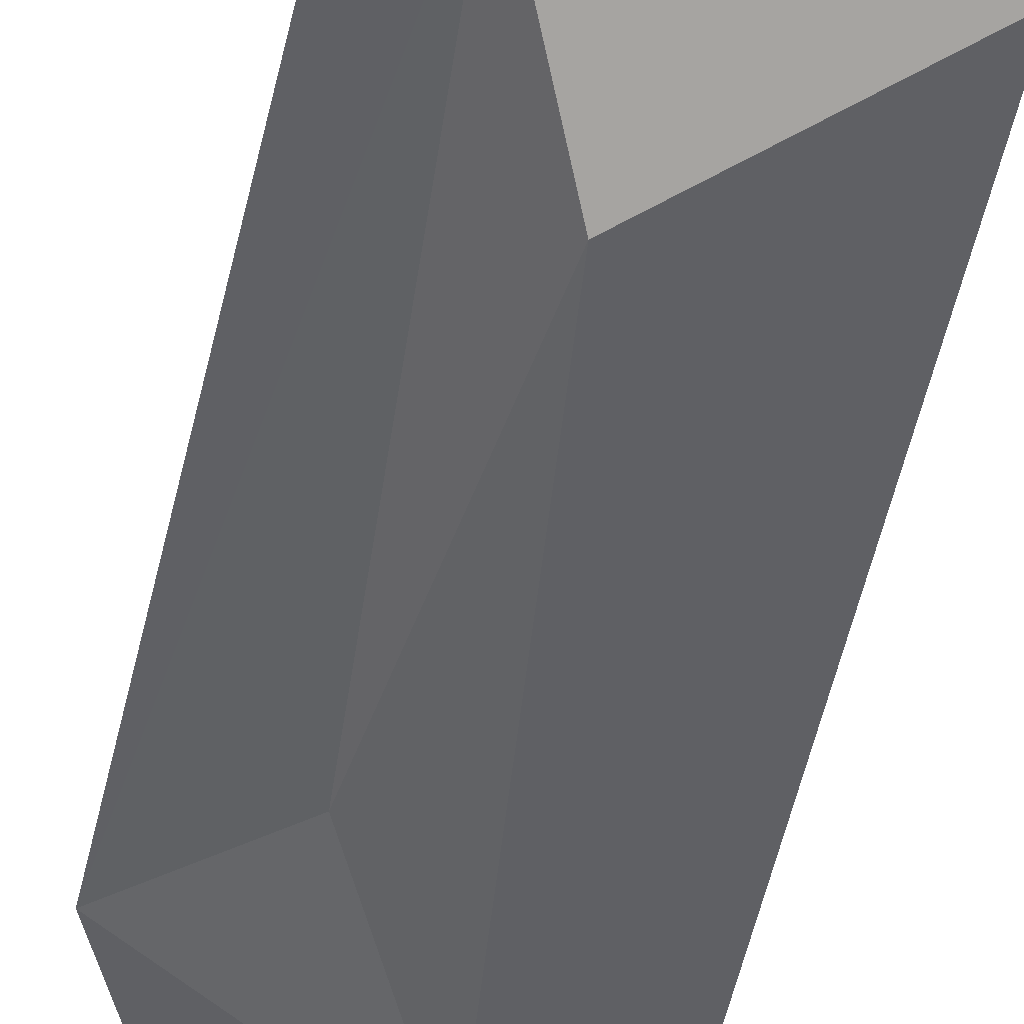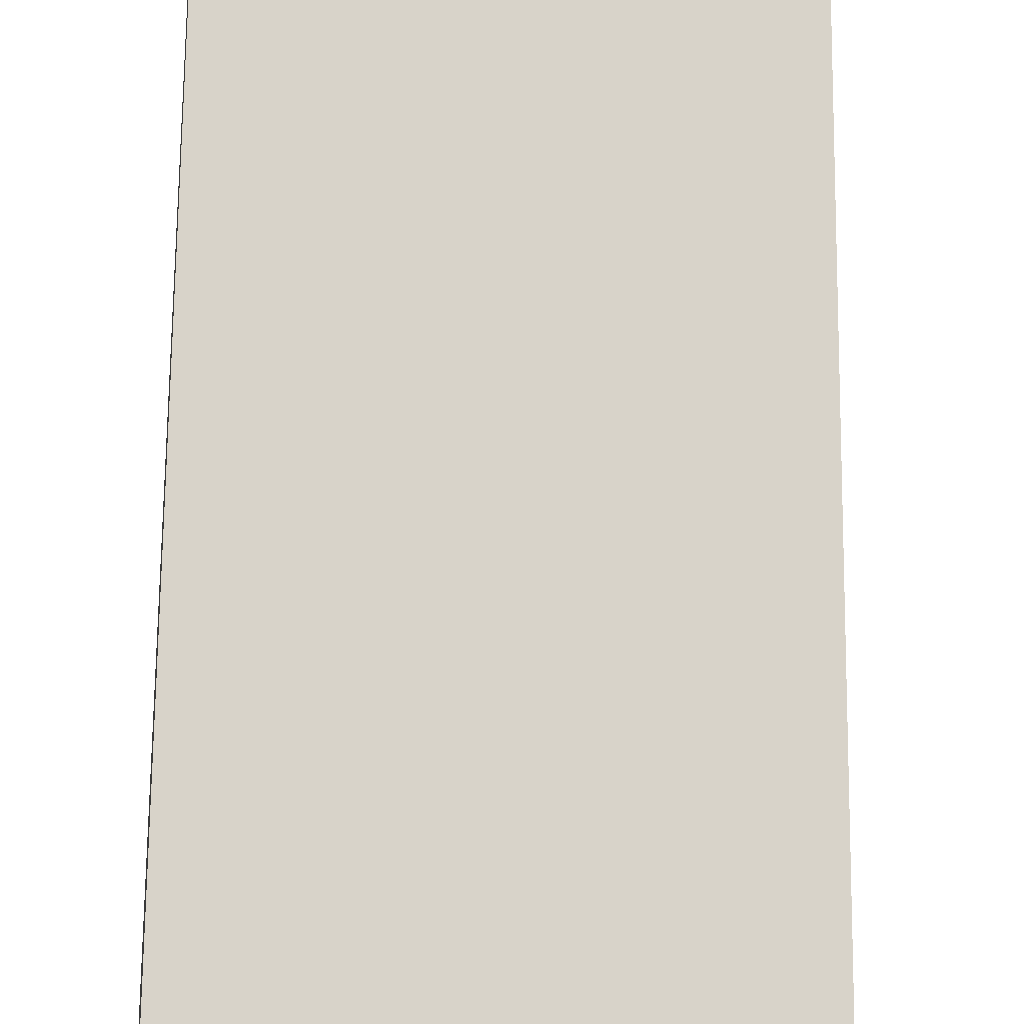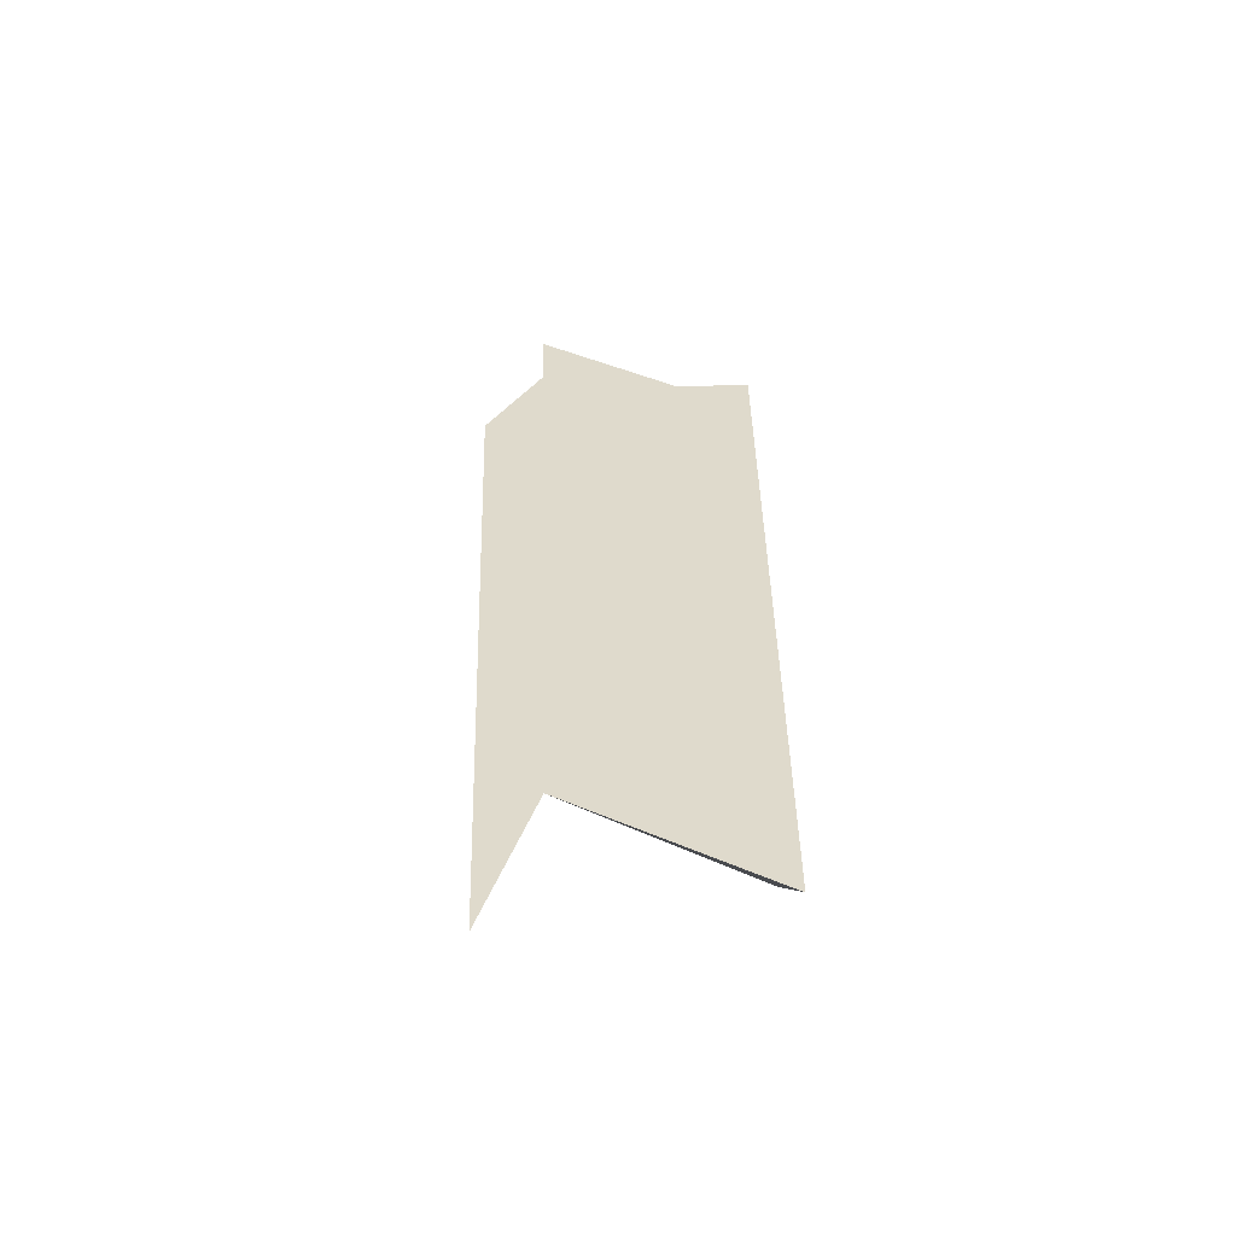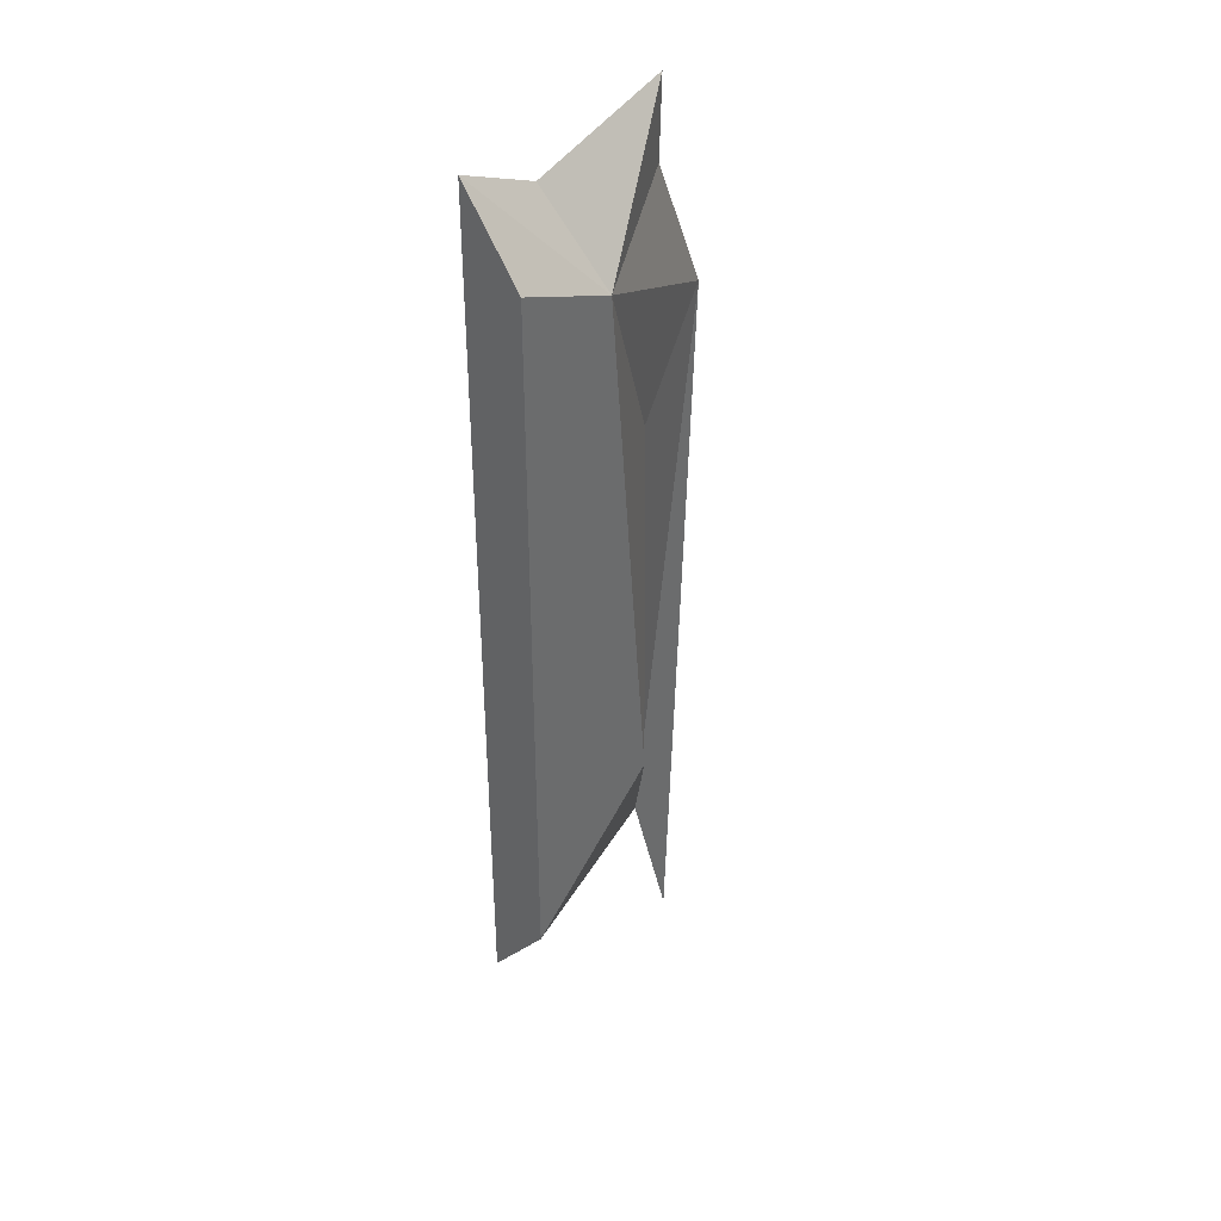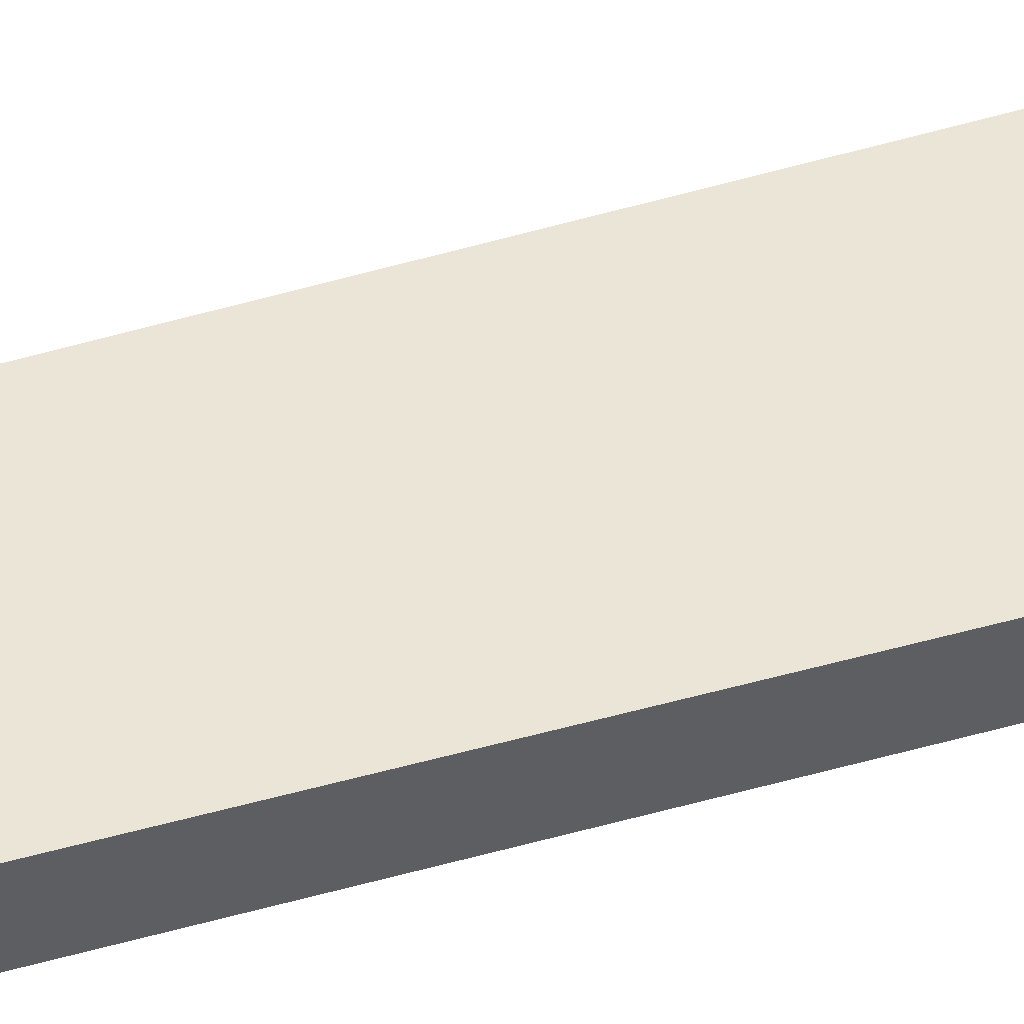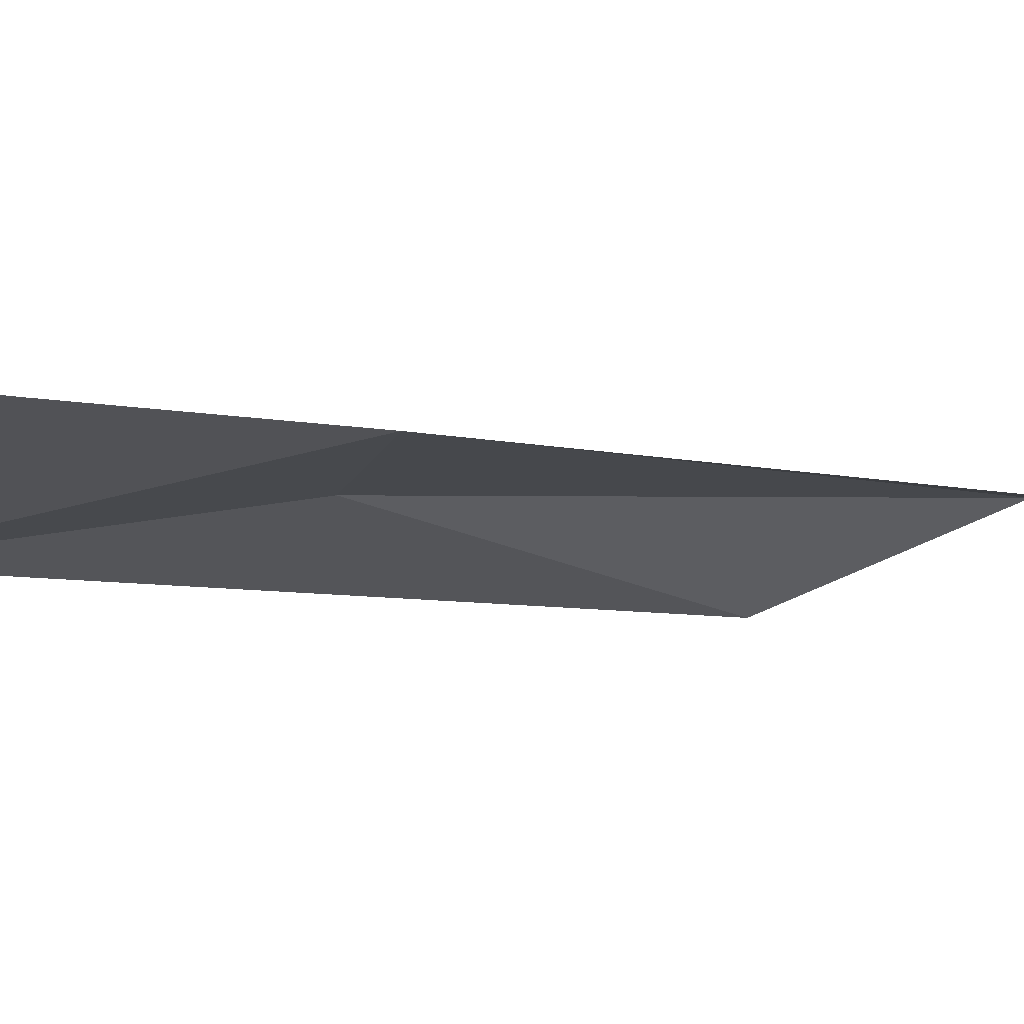
<metadata>
{"format":"obj","ext":"obj","renderer":"f3d","projection":"perspective","resolution":1024,"background":"white","views":[{"elev":-47.6,"azim":169.4,"up":"+Y"},{"elev":76.9,"azim":1.7,"up":"+Y"},{"elev":-58.0,"azim":162.4,"up":"+Z"},{"elev":39.4,"azim":-52.9,"up":"+Z"},{"elev":50.6,"azim":-106.7,"up":"+Y"},{"elev":-3.1,"azim":34.3,"up":"+Y"}]}
</metadata>
<code>
v 0.1828 -1.916 -11.79
v -2.143 -1.691 15.47
v 2.288 -0.1683 6.133
v -6.904 1.916 21.66
v -2.143 -1.691 15.47
v -7.19 -1.202 17.63
v 4.417 0.8195 17.77
v -2.143 -1.691 15.47
v 4.539 0.8077 21.84
v 4.539 0.8077 21.84
v -2.143 -1.691 15.47
v -2.79 1.518 19.77
v 7.19 0.5509 10.93
v -2.143 -1.691 15.47
v 4.417 0.8195 17.77
v 7.19 0.5509 10.93
v 2.288 -0.1683 6.133
v -2.143 -1.691 15.47
v -2.79 1.518 19.77
v -2.143 -1.691 15.47
v -6.904 1.916 21.66
v 7.19 0.5509 10.93
v 5.75 0.6904 -27.81
v 3.324 0.9254 -18.89
v 2.288 -0.1683 6.133
v 3.324 0.9254 -18.89
v 0.1828 -1.916 -11.79
v 7.19 0.5509 10.93
v 3.324 0.9254 -18.89
v 2.288 -0.1683 6.133
v 5.75 0.6904 -27.81
v 7.19 0.5509 10.93
v 3.324 0.9254 -18.89
v 3.324 0.9254 -18.89
v 7.19 0.5509 10.93
v 4.417 0.8195 17.77
v -7.166 -1.204 -18.22
v -7.19 -1.202 17.63
v 0.1828 -1.916 -11.79
v 0.1828 -1.916 -11.79
v -7.19 -1.202 17.63
v -2.143 -1.691 15.47
v -6.904 1.916 21.66
v -6.9 1.916 -22.33
v -2.79 1.518 19.77
v -6.9 1.916 -22.33
v 3.324 0.9254 -18.89
v -2.79 1.518 19.77
v -2.79 1.518 19.77
v 3.324 0.9254 -18.89
v 4.417 0.8195 17.77
v 4.539 0.8077 21.84
v -2.79 1.518 19.77
v 4.417 0.8195 17.77
v -6.904 1.916 21.66
v -7.19 -1.202 17.63
v -6.9 1.916 -22.33
v -7.166 -1.204 -18.22
v -6.9 1.916 -22.33
v -7.19 -1.202 17.63
v 0.1828 -1.916 -11.79
v 3.324 0.9254 -18.89
v -7.166 -1.204 -18.22
v -7.166 -1.204 -18.22
v 3.324 0.9254 -18.89
v -6.9 1.916 -22.33
g mtl_fx_wood_splinter
f 3 2 1
f 6 5 4
f 9 8 7
f 12 11 10
f 15 14 13
f 18 17 16
f 21 20 19
f 24 23 22
f 27 26 25
f 30 29 28
f 33 32 31
f 36 35 34
f 39 38 37
f 42 41 40
f 45 44 43
f 48 47 46
f 51 50 49
f 54 53 52
f 57 56 55
f 60 59 58
f 63 62 61
f 66 65 64

</code>
